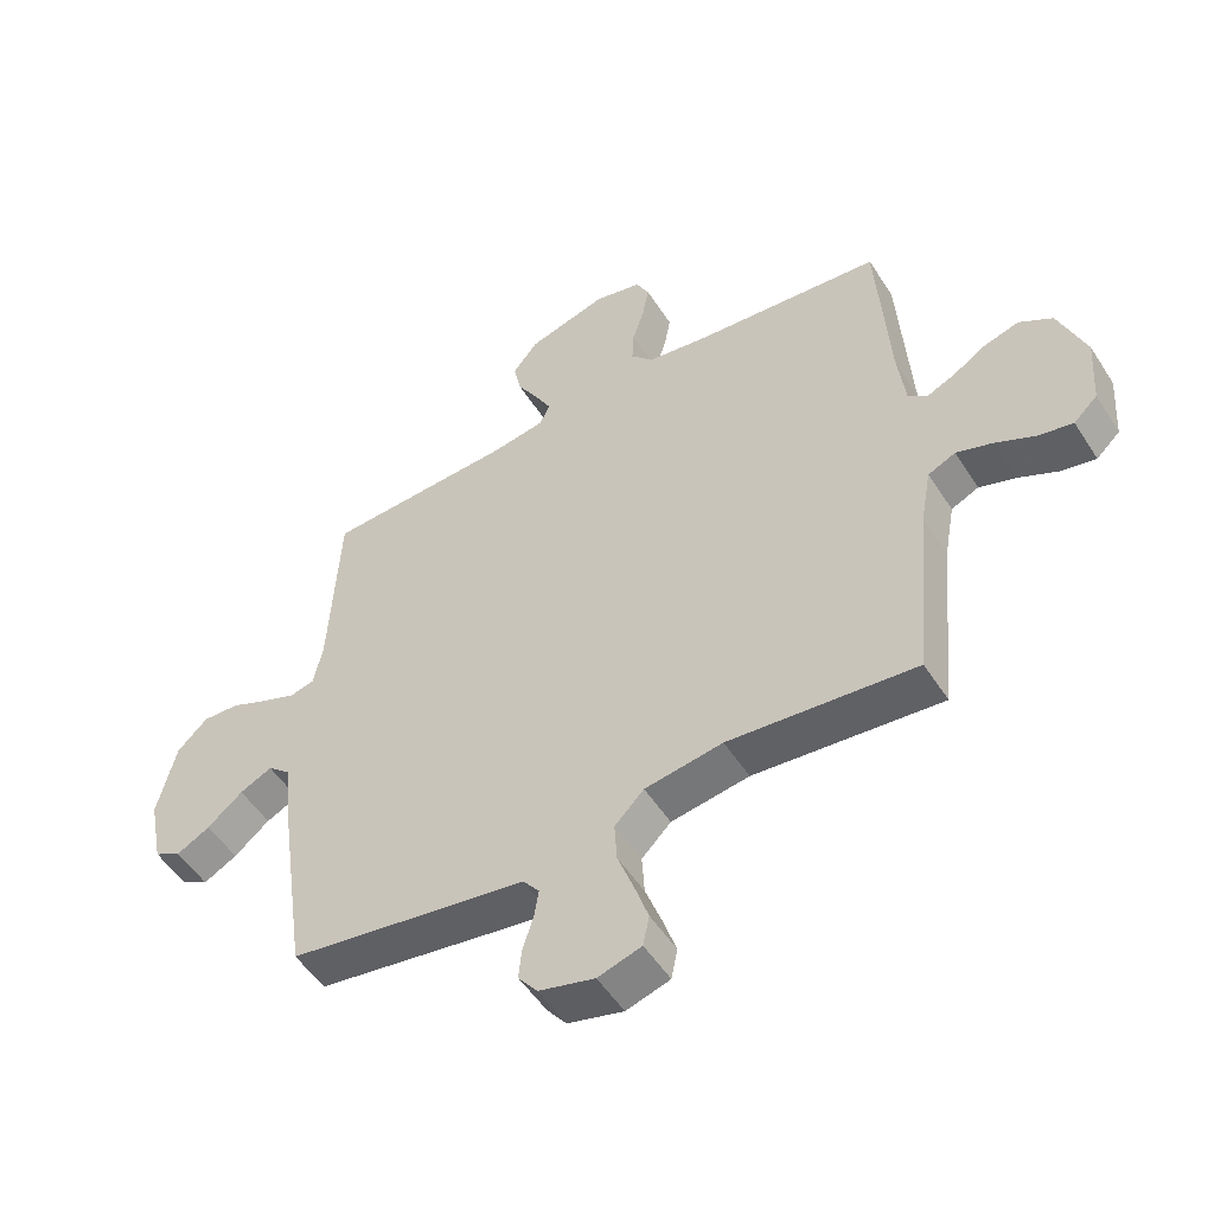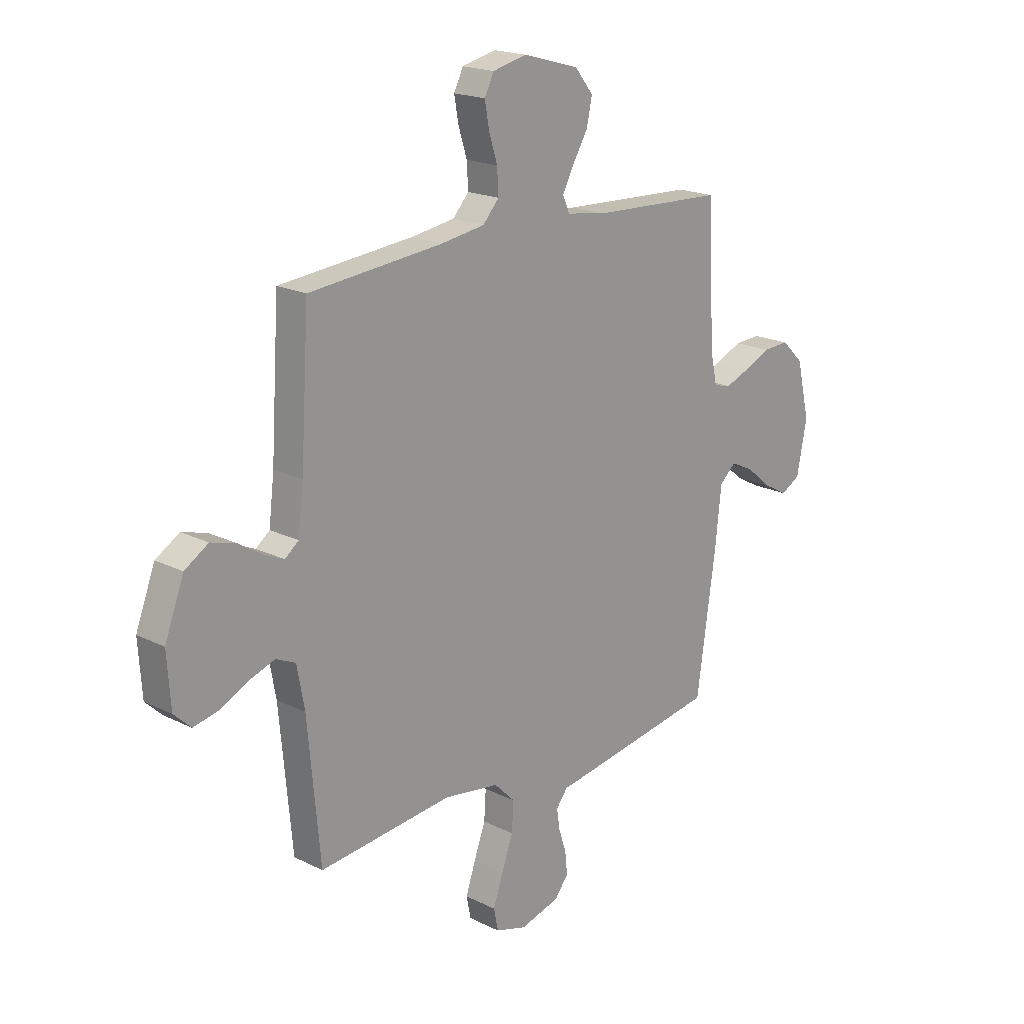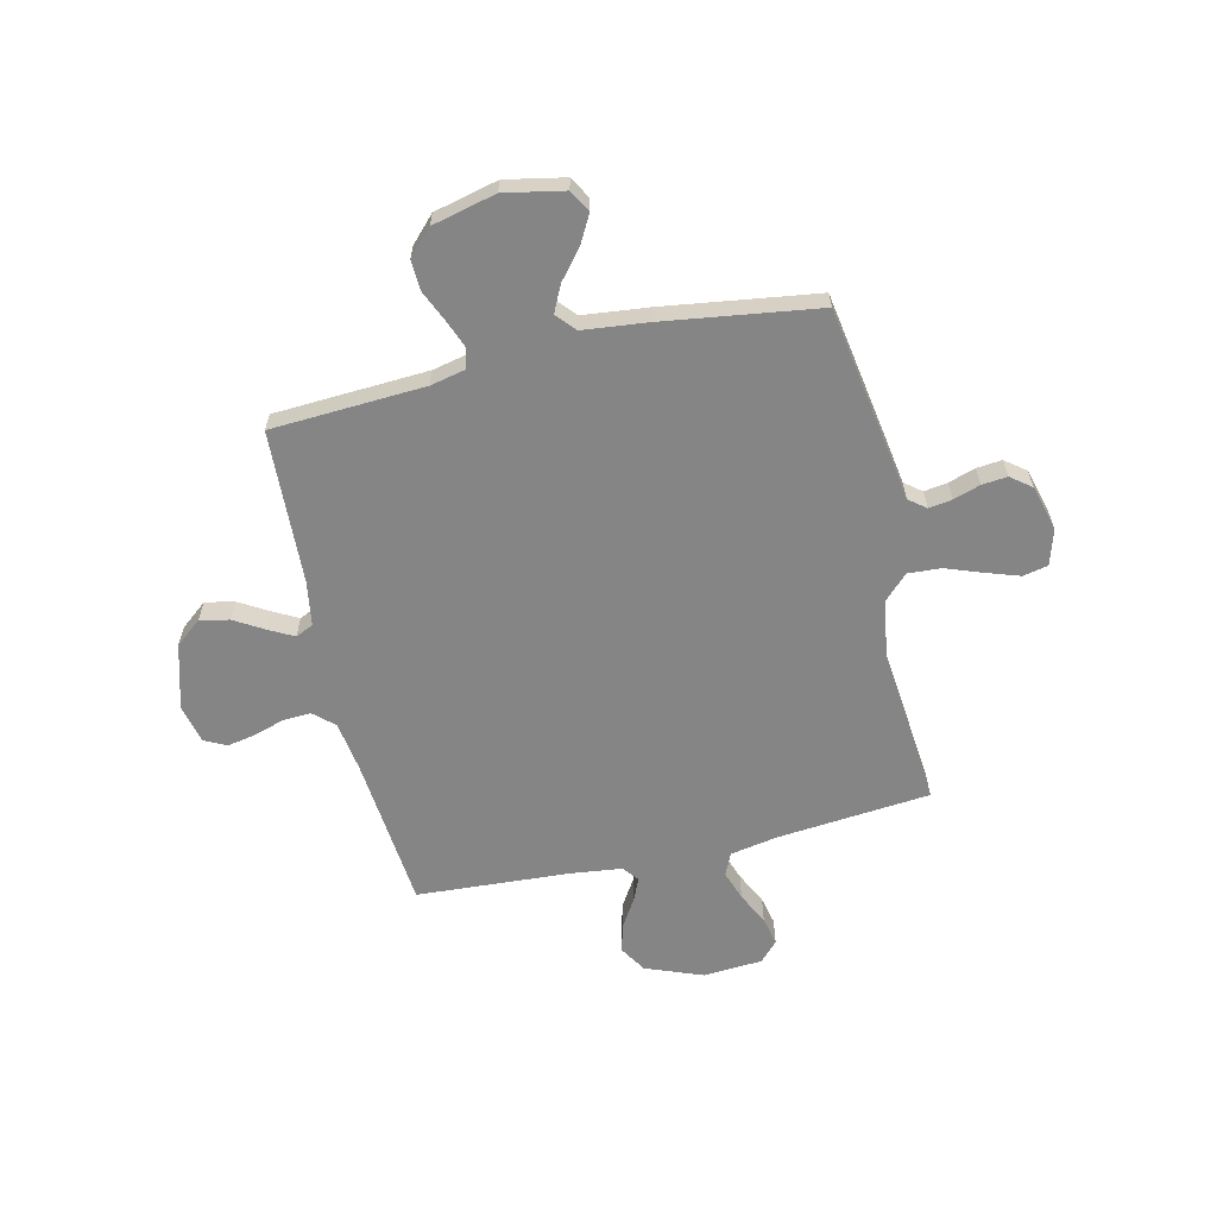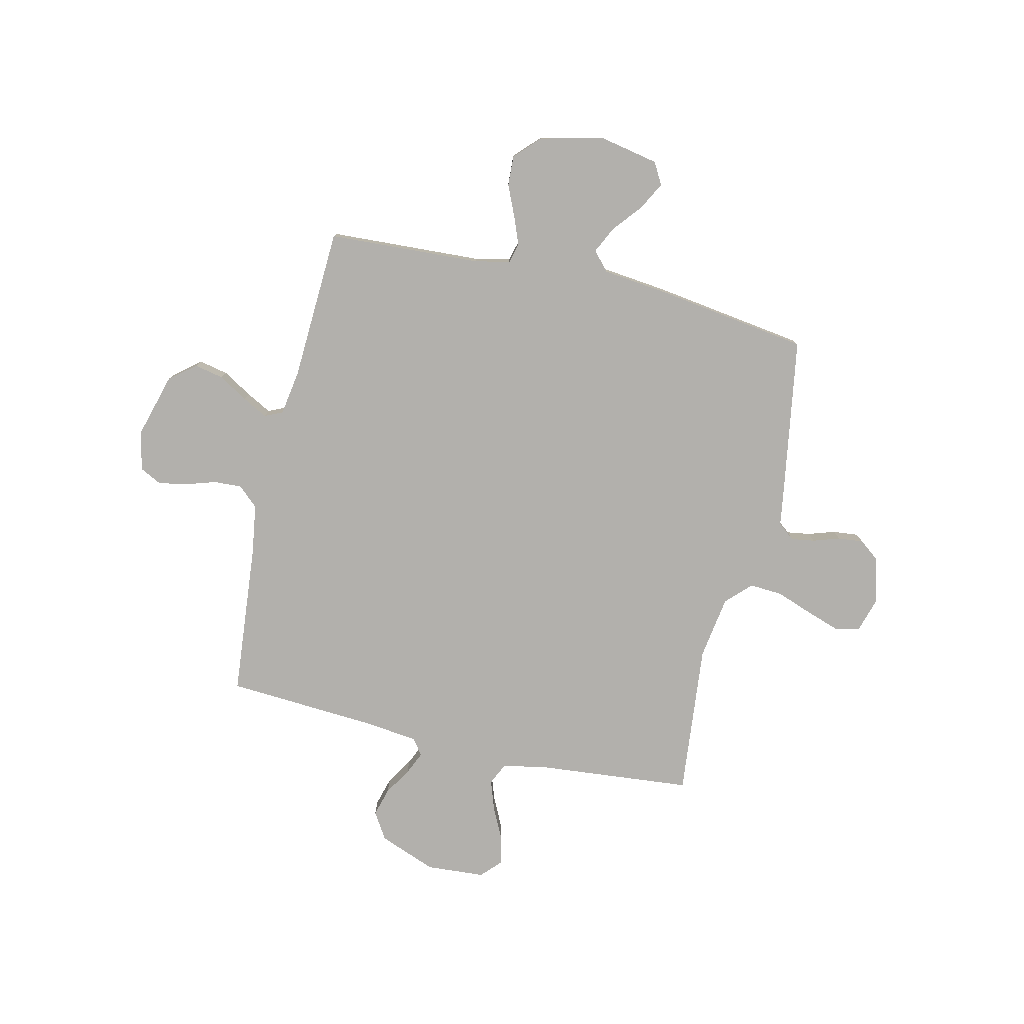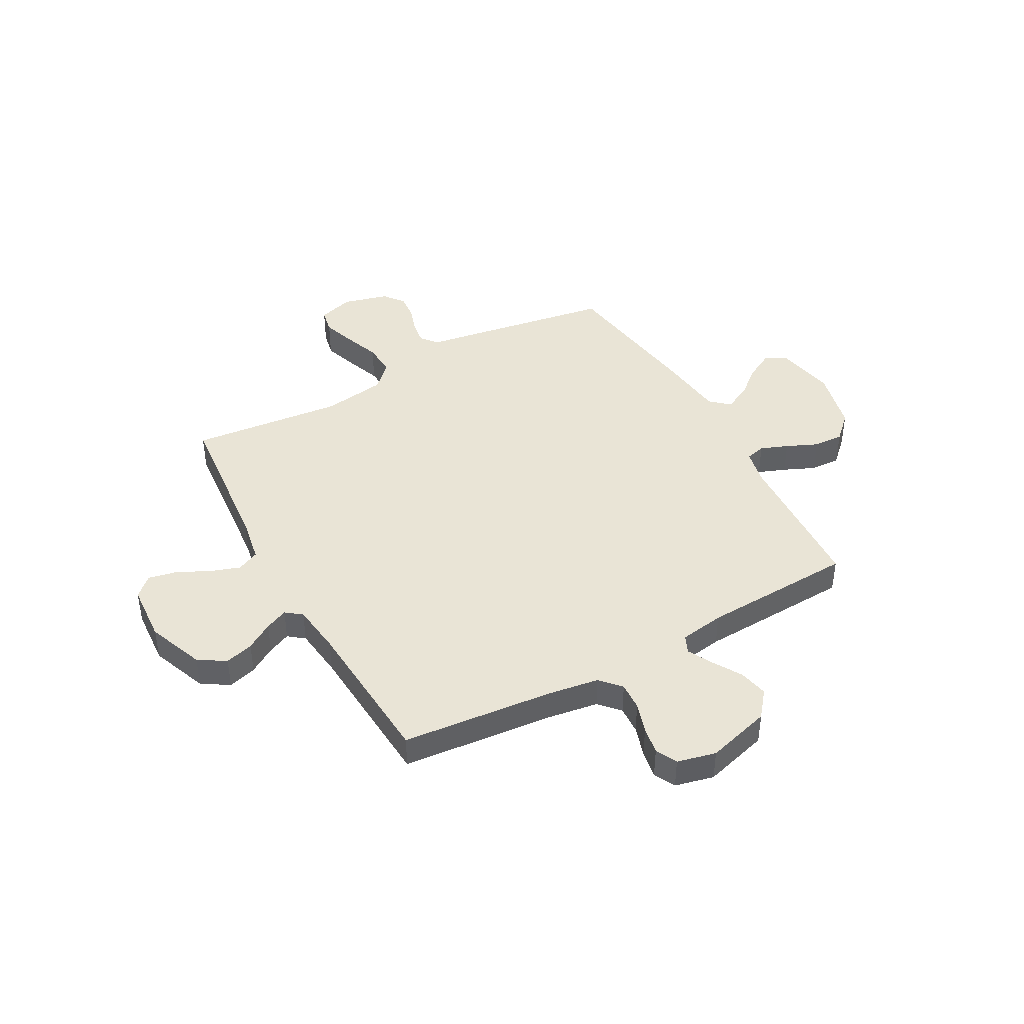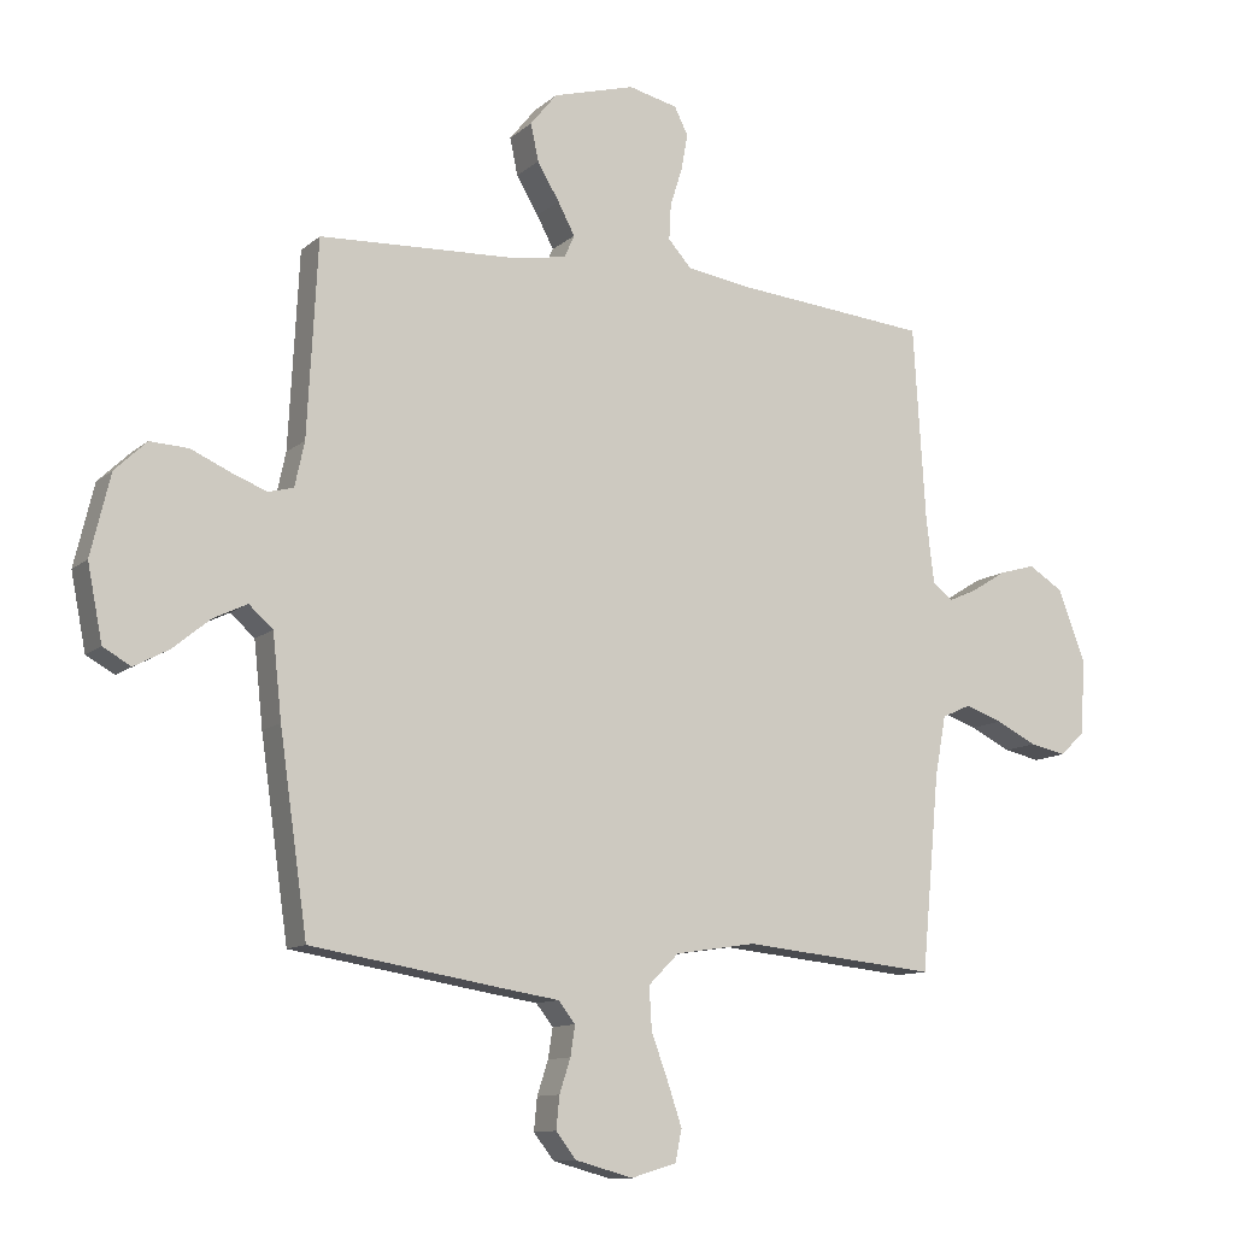
<metadata>
{"format":"obj","ext":"obj","renderer":"f3d","projection":"perspective","resolution":1024,"background":"white","views":[{"elev":-52.1,"azim":-148.1,"up":"+Z"},{"elev":19.2,"azim":-46.9,"up":"+Z"},{"elev":-61.9,"azim":103.1,"up":"+Y"},{"elev":-78.7,"azim":76.9,"up":"+Y"},{"elev":42.7,"azim":-28.9,"up":"+Y"},{"elev":-11.1,"azim":152.0,"up":"+Z"}]}
</metadata>
<code>
v 0.5 0.07 -0.5
v 0.2 0.07 -0.549
v 0.117 0.07 -0.562
v 0.091 0.07 -0.595
v 0.098 0.07 -0.641
v 0.115 0.07 -0.693
v 0.12 0.07 -0.743
v 0.089 0.07 -0.783
v 0 0.07 -0.807
v -0.07 0.07 -0.786
v -0.08 0.07 -0.737
v -0.058 0.07 -0.672
v -0.032 0.07 -0.601
v -0.028 0.07 -0.536
v -0.075 0.07 -0.489
v -0.2 0.07 -0.47
v -0.5 0.07 -0.5
v -0.528 0.07 -0.2
v -0.545 0.07 -0.108
v -0.589 0.07 -0.088
v -0.647 0.07 -0.108
v -0.71 0.07 -0.139
v -0.766 0.07 -0.151
v -0.804 0.07 -0.115
v -0.812 0.07 0
v -0.769 0.07 0.112
v -0.716 0.07 0.145
v -0.66 0.07 0.129
v -0.607 0.07 0.096
v -0.562 0.07 0.076
v -0.531 0.07 0.1
v -0.519 0.07 0.2
v -0.5 0.07 0.5
v -0.2 0.07 0.528
v -0.101 0.07 0.543
v -0.065 0.07 0.583
v -0.068 0.07 0.638
v -0.087 0.07 0.698
v -0.097 0.07 0.753
v -0.076 0.07 0.795
v 0 0.07 0.813
v 0.127 0.07 0.777
v 0.168 0.07 0.726
v 0.156 0.07 0.669
v 0.122 0.07 0.612
v 0.096 0.07 0.563
v 0.112 0.07 0.528
v 0.2 0.07 0.514
v 0.5 0.07 0.5
v 0.516 0.07 0.2
v 0.531 0.07 0.131
v 0.57 0.07 0.121
v 0.624 0.07 0.142
v 0.685 0.07 0.169
v 0.744 0.07 0.172
v 0.793 0.07 0.125
v 0.823 0.07 0
v 0.8 0.07 -0.116
v 0.757 0.07 -0.14
v 0.703 0.07 -0.111
v 0.646 0.07 -0.064
v 0.594 0.07 -0.039
v 0.557 0.07 -0.072
v 0.543 0.07 -0.2
v 0.5 0 -0.5
v 0.2 0 -0.549
v 0.117 0 -0.562
v 0.091 0 -0.595
v 0.098 0 -0.641
v 0.115 0 -0.693
v 0.12 0 -0.743
v 0.089 0 -0.783
v 0 0 -0.807
v -0.07 0 -0.786
v -0.08 0 -0.737
v -0.058 0 -0.672
v -0.032 0 -0.601
v -0.028 0 -0.536
v -0.075 0 -0.489
v -0.2 0 -0.47
v -0.5 0 -0.5
v -0.528 0 -0.2
v -0.545 0 -0.108
v -0.589 0 -0.088
v -0.647 0 -0.108
v -0.71 0 -0.139
v -0.766 0 -0.151
v -0.804 0 -0.115
v -0.812 0 0
v -0.769 0 0.112
v -0.716 0 0.145
v -0.66 0 0.129
v -0.607 0 0.096
v -0.562 0 0.076
v -0.531 0 0.1
v -0.519 0 0.2
v -0.5 0 0.5
v -0.2 0 0.528
v -0.101 0 0.543
v -0.065 0 0.583
v -0.068 0 0.638
v -0.087 0 0.698
v -0.097 0 0.753
v -0.076 0 0.795
v 0 0 0.813
v 0.127 0 0.777
v 0.168 0 0.726
v 0.156 0 0.669
v 0.122 0 0.612
v 0.096 0 0.563
v 0.112 0 0.528
v 0.2 0 0.514
v 0.5 0 0.5
v 0.516 0 0.2
v 0.531 0 0.131
v 0.57 0 0.121
v 0.624 0 0.142
v 0.685 0 0.169
v 0.744 0 0.172
v 0.793 0 0.125
v 0.823 0 0
v 0.8 0 -0.116
v 0.757 0 -0.14
v 0.703 0 -0.111
v 0.646 0 -0.064
v 0.594 0 -0.039
v 0.557 0 -0.072
v 0.543 0 -0.2
f 1 2 3
f 64 1 3
f 63 64 3
f 59 60 61
f 58 59 61
f 57 58 61
f 56 57 61
f 55 56 61
f 54 55 61
f 53 54 61
f 52 53 61 62
f 51 52 62 63
f 48 49 50
f 51 63 3
f 50 51 3
f 48 50 3
f 47 48 3
f 43 44 45
f 42 43 45
f 41 42 45
f 40 41 45
f 39 40 45
f 38 39 45
f 37 38 45
f 36 37 45 46
f 47 3 4
f 46 47 4
f 36 46 4
f 35 36 4
f 32 33 34
f 35 4 5
f 34 35 5
f 32 34 5
f 31 32 5
f 27 28 29
f 26 27 29
f 25 26 29
f 24 25 29
f 23 24 29
f 22 23 29
f 21 22 29
f 20 21 29 30
f 19 20 30 31
f 16 17 18
f 18 19 31
f 16 18 31
f 15 16 31
f 11 12 13
f 10 11 13
f 9 10 13
f 8 9 13
f 7 8 13
f 6 7 13
f 5 6 13
f 5 13 14
f 5 14 15 31
f 67 66 65
f 67 65 128
f 67 128 127
f 125 124 123
f 125 123 122
f 125 122 121
f 125 121 120
f 125 120 119
f 125 119 118
f 125 118 117
f 126 125 117 116
f 127 126 116 115
f 114 113 112
f 67 127 115
f 67 115 114
f 67 114 112
f 67 112 111
f 109 108 107
f 109 107 106
f 109 106 105
f 109 105 104
f 109 104 103
f 109 103 102
f 109 102 101
f 110 109 101 100
f 68 67 111
f 68 111 110
f 68 110 100
f 68 100 99
f 98 97 96
f 69 68 99
f 69 99 98
f 69 98 96
f 69 96 95
f 93 92 91
f 93 91 90
f 93 90 89
f 93 89 88
f 93 88 87
f 93 87 86
f 93 86 85
f 94 93 85 84
f 95 94 84 83
f 82 81 80
f 95 83 82
f 95 82 80
f 95 80 79
f 77 76 75
f 77 75 74
f 77 74 73
f 77 73 72
f 77 72 71
f 77 71 70
f 77 70 69
f 78 77 69
f 95 79 78 69
f 1 65 66 2
f 2 66 67 3
f 3 67 68 4
f 4 68 69 5
f 5 69 70 6
f 6 70 71 7
f 7 71 72 8
f 8 72 73 9
f 9 73 74 10
f 10 74 75 11
f 11 75 76 12
f 12 76 77 13
f 13 77 78 14
f 14 78 79 15
f 15 79 80 16
f 16 80 81 17
f 17 81 82 18
f 18 82 83 19
f 19 83 84 20
f 20 84 85 21
f 21 85 86 22
f 22 86 87 23
f 23 87 88 24
f 24 88 89 25
f 25 89 90 26
f 26 90 91 27
f 27 91 92 28
f 28 92 93 29
f 29 93 94 30
f 30 94 95 31
f 31 95 96 32
f 32 96 97 33
f 33 97 98 34
f 34 98 99 35
f 35 99 100 36
f 36 100 101 37
f 37 101 102 38
f 38 102 103 39
f 39 103 104 40
f 40 104 105 41
f 41 105 106 42
f 42 106 107 43
f 43 107 108 44
f 44 108 109 45
f 45 109 110 46
f 46 110 111 47
f 47 111 112 48
f 48 112 113 49
f 49 113 114 50
f 50 114 115 51
f 51 115 116 52
f 52 116 117 53
f 53 117 118 54
f 54 118 119 55
f 55 119 120 56
f 56 120 121 57
f 57 121 122 58
f 58 122 123 59
f 59 123 124 60
f 60 124 125 61
f 61 125 126 62
f 62 126 127 63
f 63 127 128 64
f 64 128 65 1

</code>
